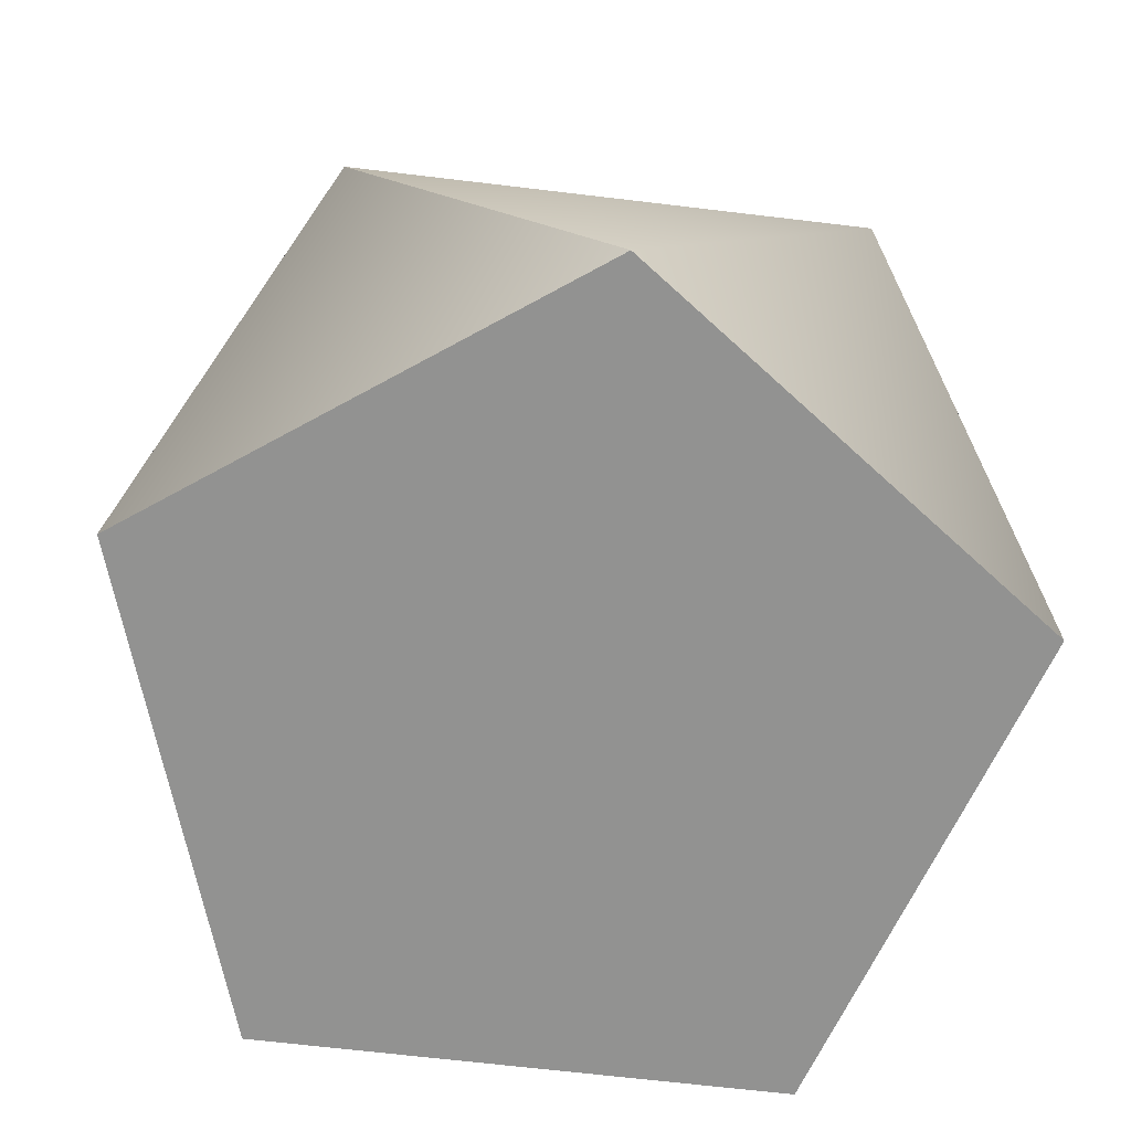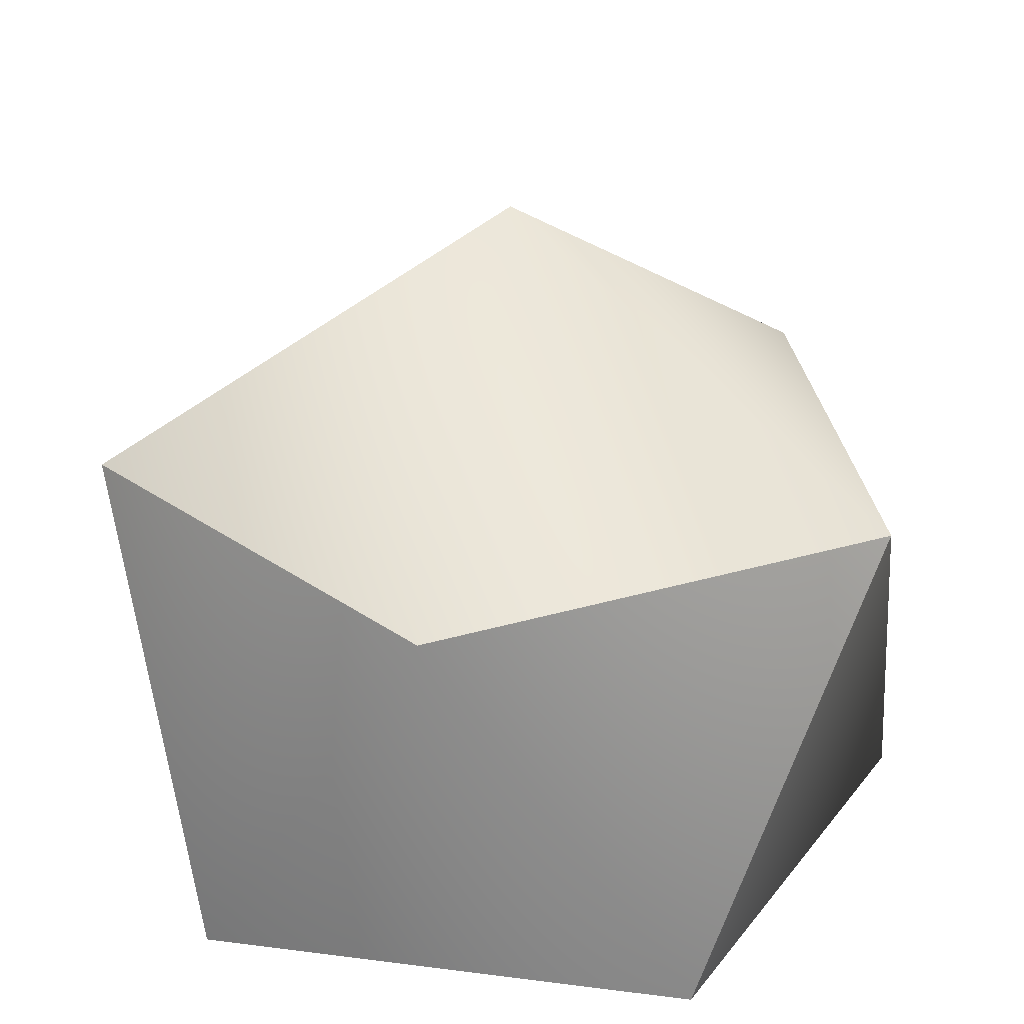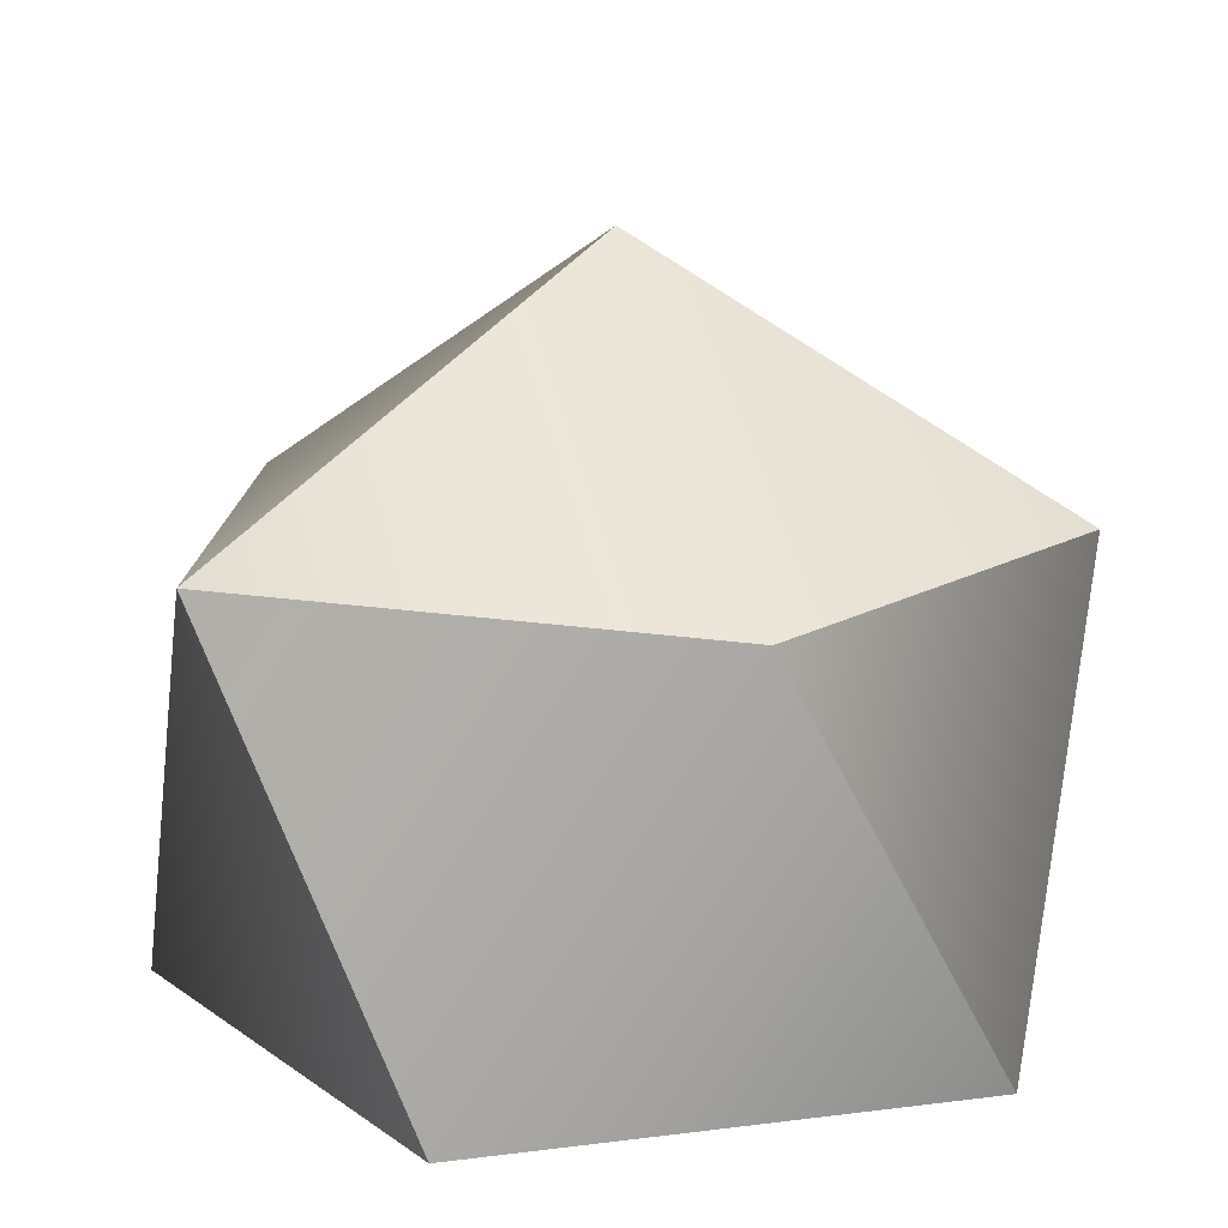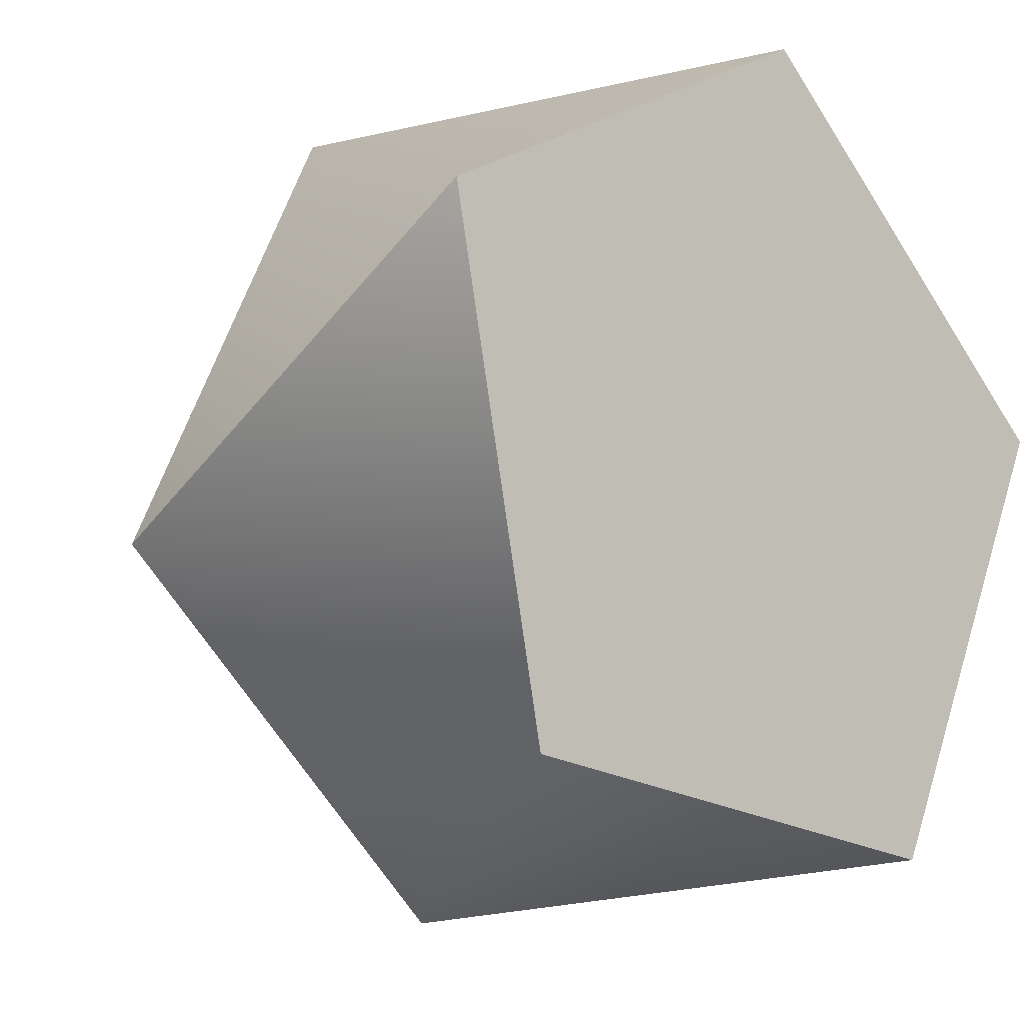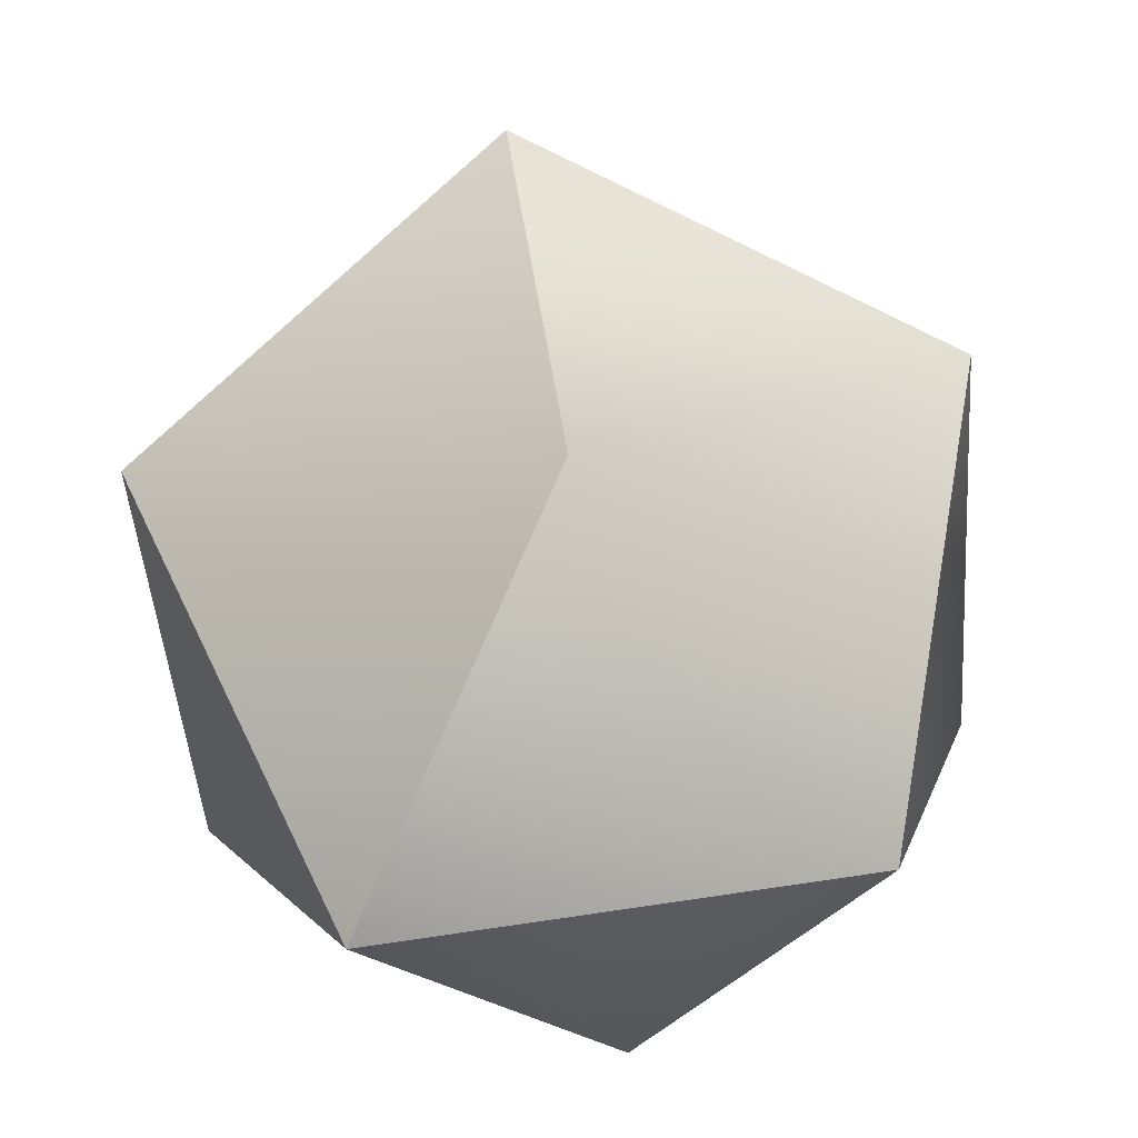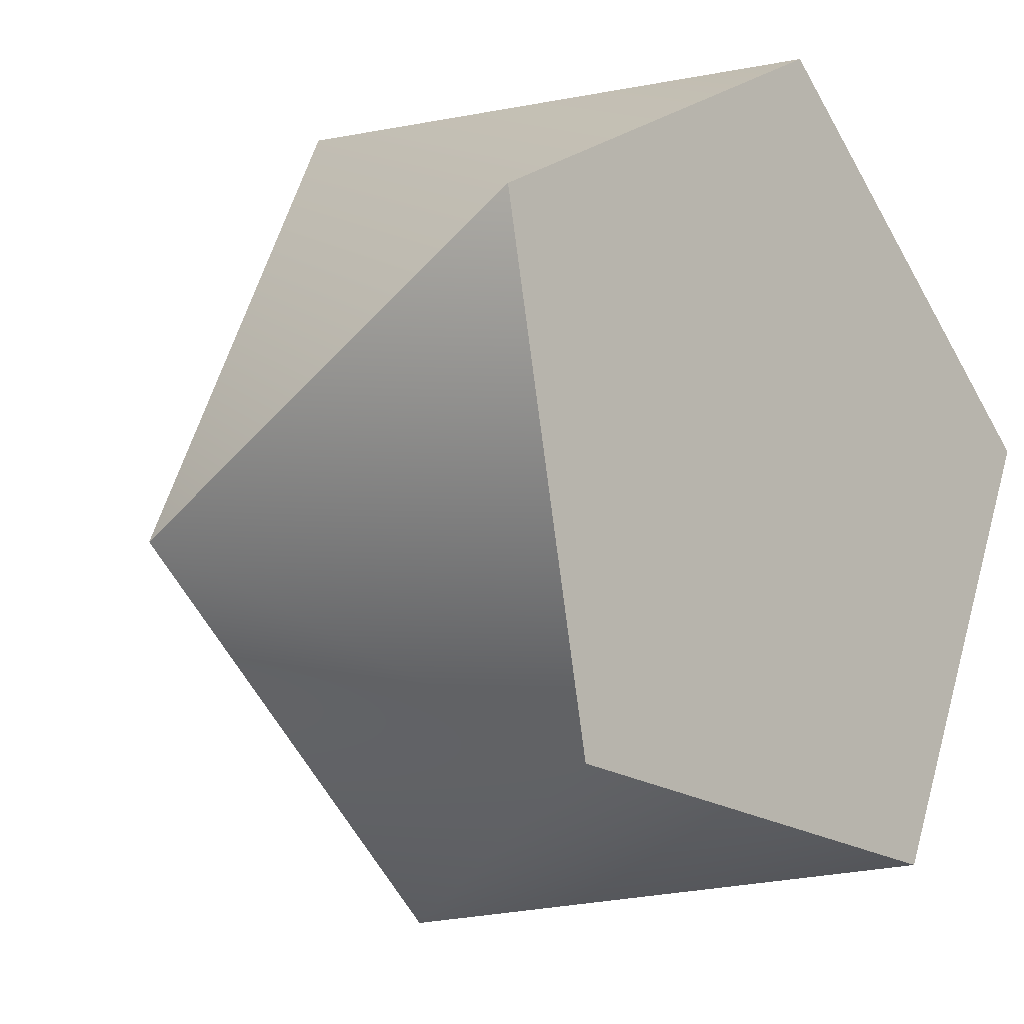
<metadata>
{"format":"obj","ext":"obj","renderer":"f3d","projection":"perspective","resolution":1024,"background":"white","views":[{"elev":-66.4,"azim":71.6,"up":"+Y"},{"elev":27.5,"azim":126.0,"up":"+Y"},{"elev":14.5,"azim":-45.6,"up":"+Y"},{"elev":-13.2,"azim":-43.2,"up":"+Z"},{"elev":73.6,"azim":70.3,"up":"+Y"},{"elev":-12.3,"azim":-48.1,"up":"+Z"}]}
</metadata>
<code>
g GyroElongatedPentagonalPyramid
v 0.5811 0.2534 -0.2641
v 0.4318 0.2519 0.4709
v 0.6243 -0.3857 0.126
v 0.0715 -0.3856 0.6329
v -0.3134 0.2535 0.556
v -0.5814 -0.3831 0.2638
v -0.6246 0.256 -0.1263
v -0.4321 -0.3816 -0.4712
v -0.07181 0.2559 -0.6332
v 0.3131 -0.3832 -0.5563
v 0.001555 0.6484 0.001644
v 0.4318 0.2519 0.4709
v 0.6243 -0.3857 0.126
v -0.3134 0.2535 0.556
v 0.0715 -0.3856 0.6329
v -0.6246 0.256 -0.1263
v -0.5814 -0.3831 0.2638
v -0.07181 0.2559 -0.6332
v 0.3131 -0.3832 -0.5563
v 0.5811 0.2534 -0.2641
v 0.4318 0.2519 0.4709
v 0.4318 0.2519 0.4709
v -0.3134 0.2535 0.556
v 0.001555 0.6484 0.001644
v -0.6246 0.256 -0.1263
v -0.6246 0.256 -0.1263
v -0.07181 0.2559 -0.6332
v -0.4321 -0.3816 -0.4712
v 0.6243 -0.3857 0.126
v 0.3131 -0.3832 -0.5563
v 0.0715 -0.3856 0.6329
v -0.5814 -0.3831 0.2638
f 19 18 1
f 19 1 3
f 3 1 2
f 4 13 12
f 4 12 5
f 6 15 14
f 6 14 7
f 9 10 8
f 9 8 16
f 16 8 17
f 27 26 11
f 27 11 20
f 20 11 21
f 24 25 23
f 24 23 22
f 31 32 28
f 31 28 29
f 29 28 30

</code>
